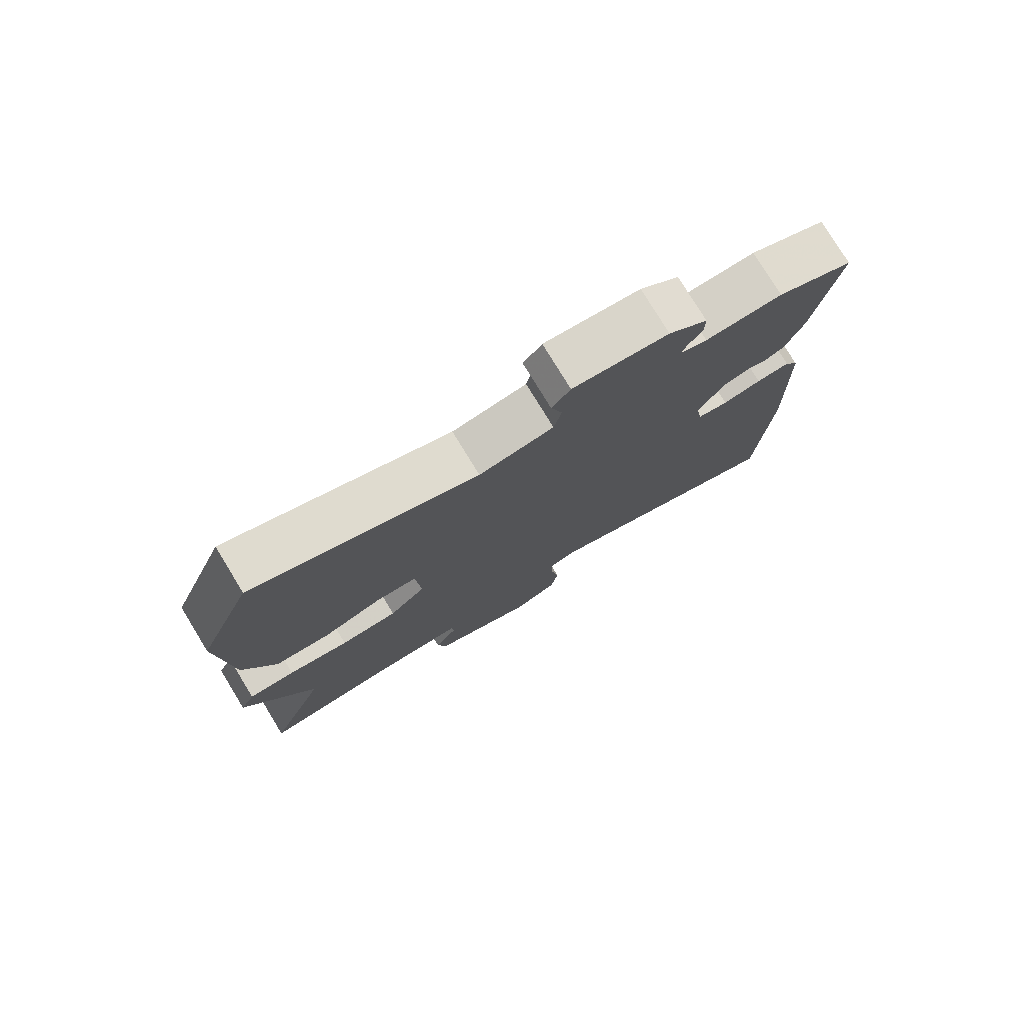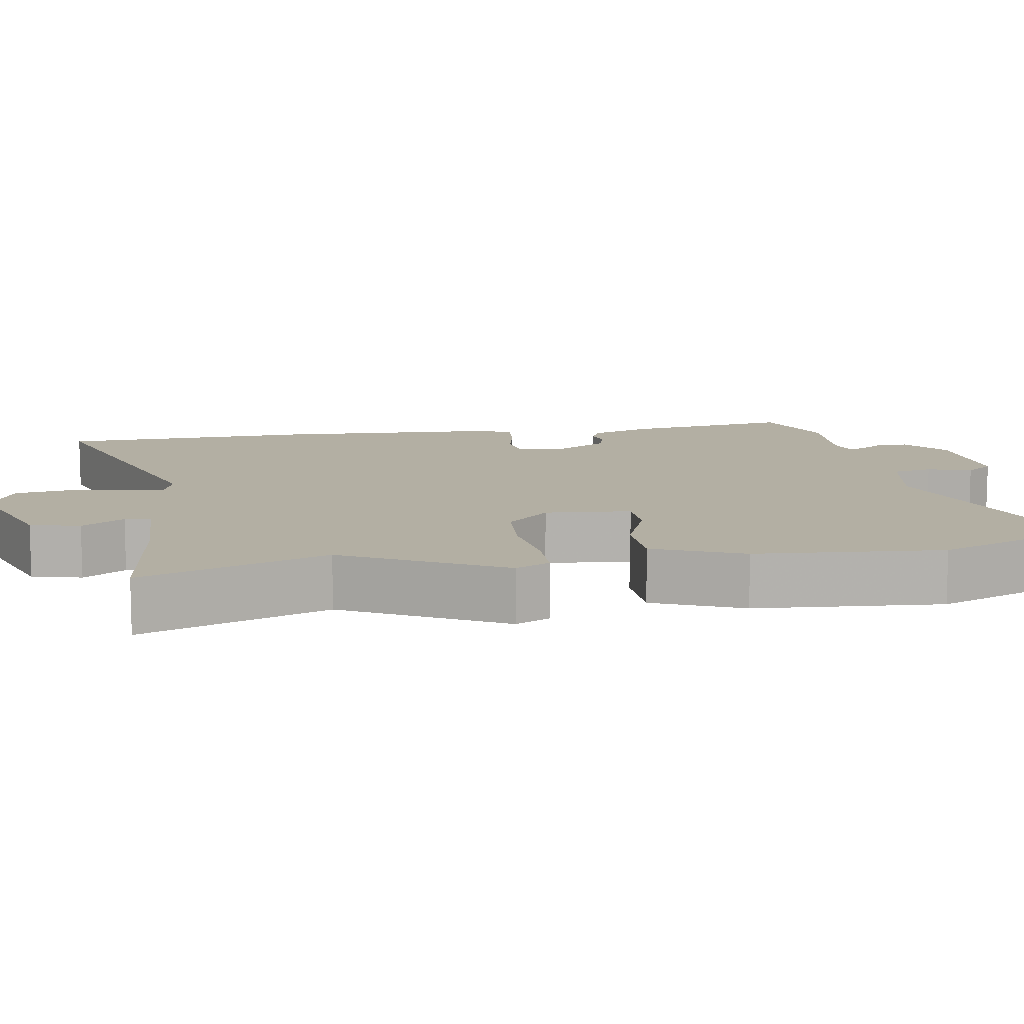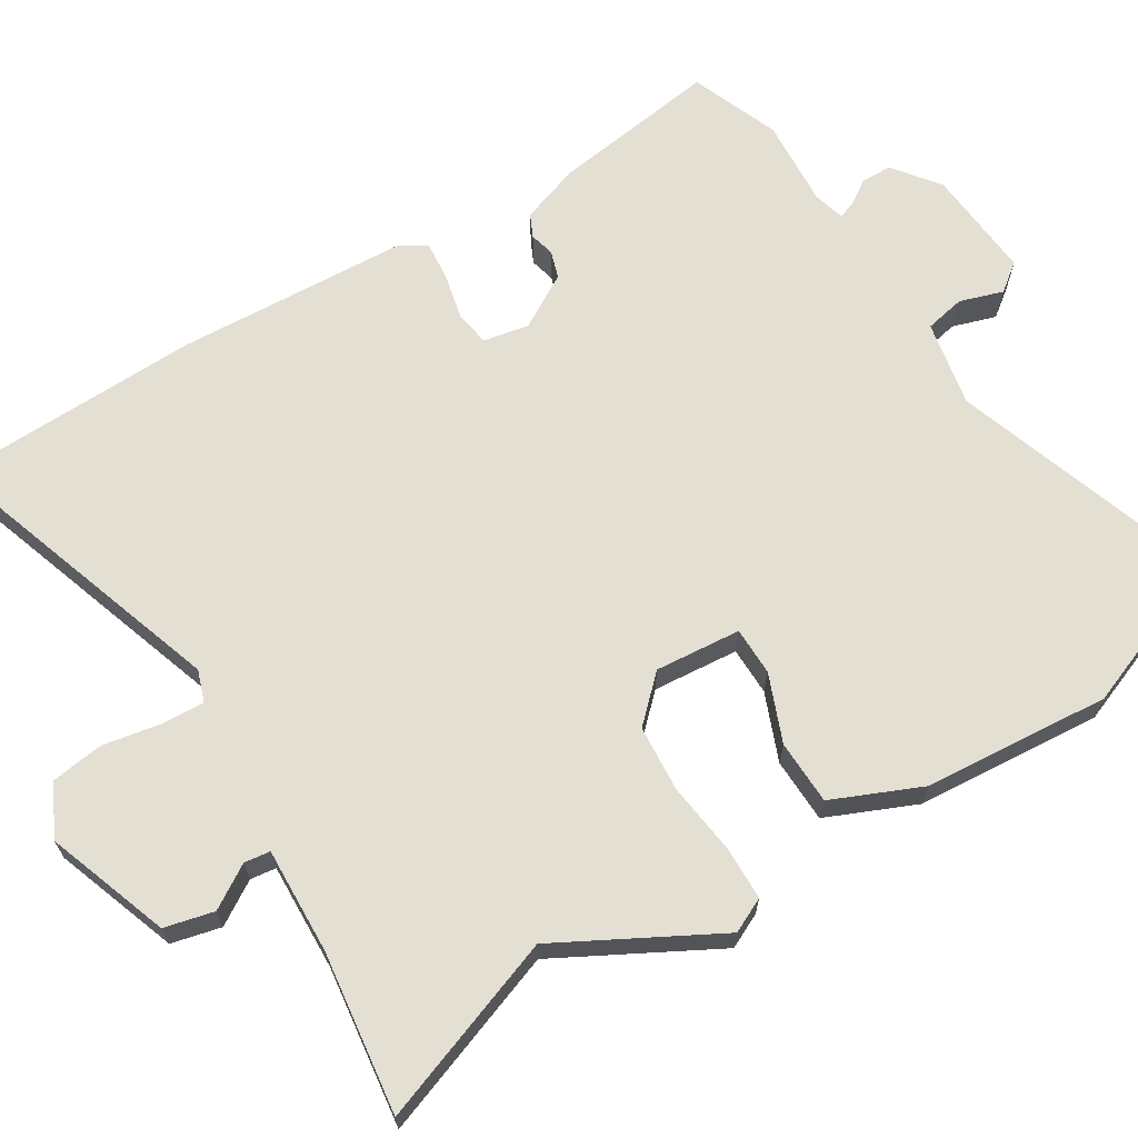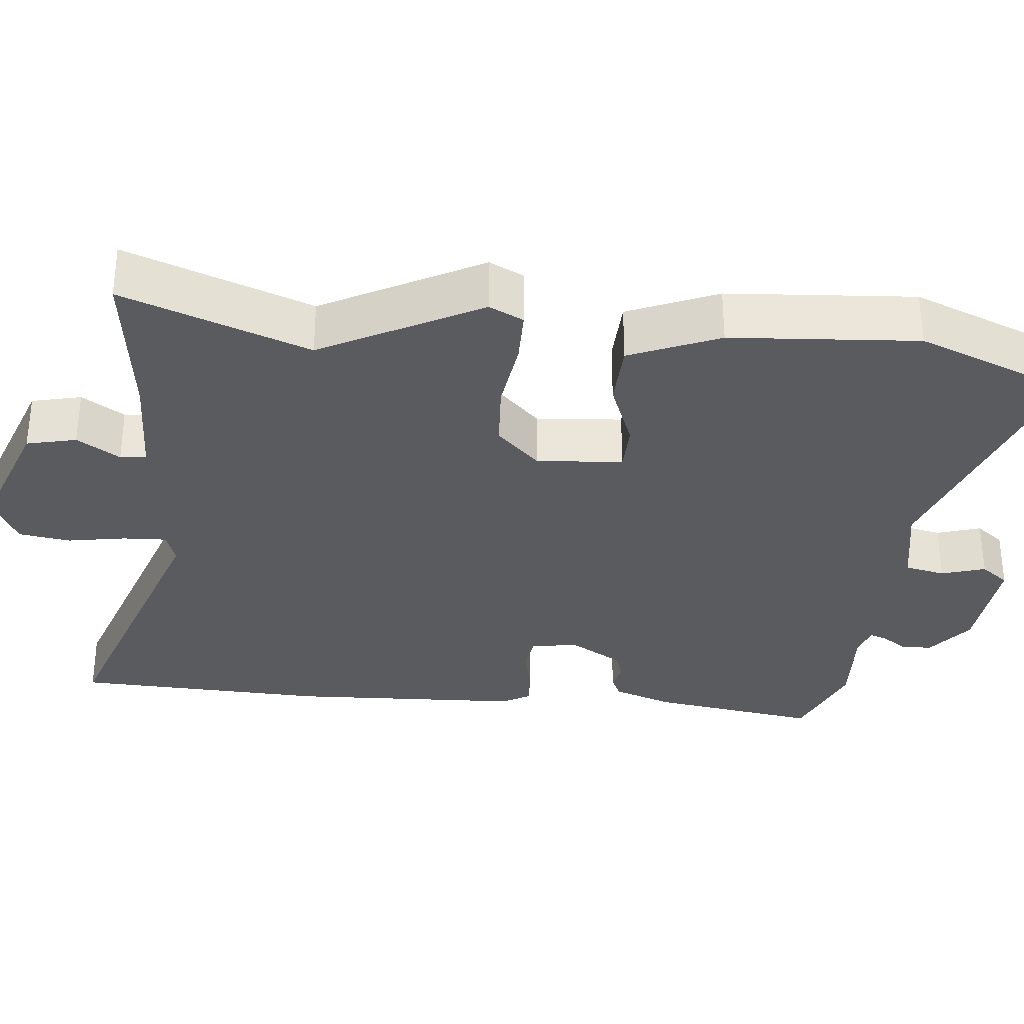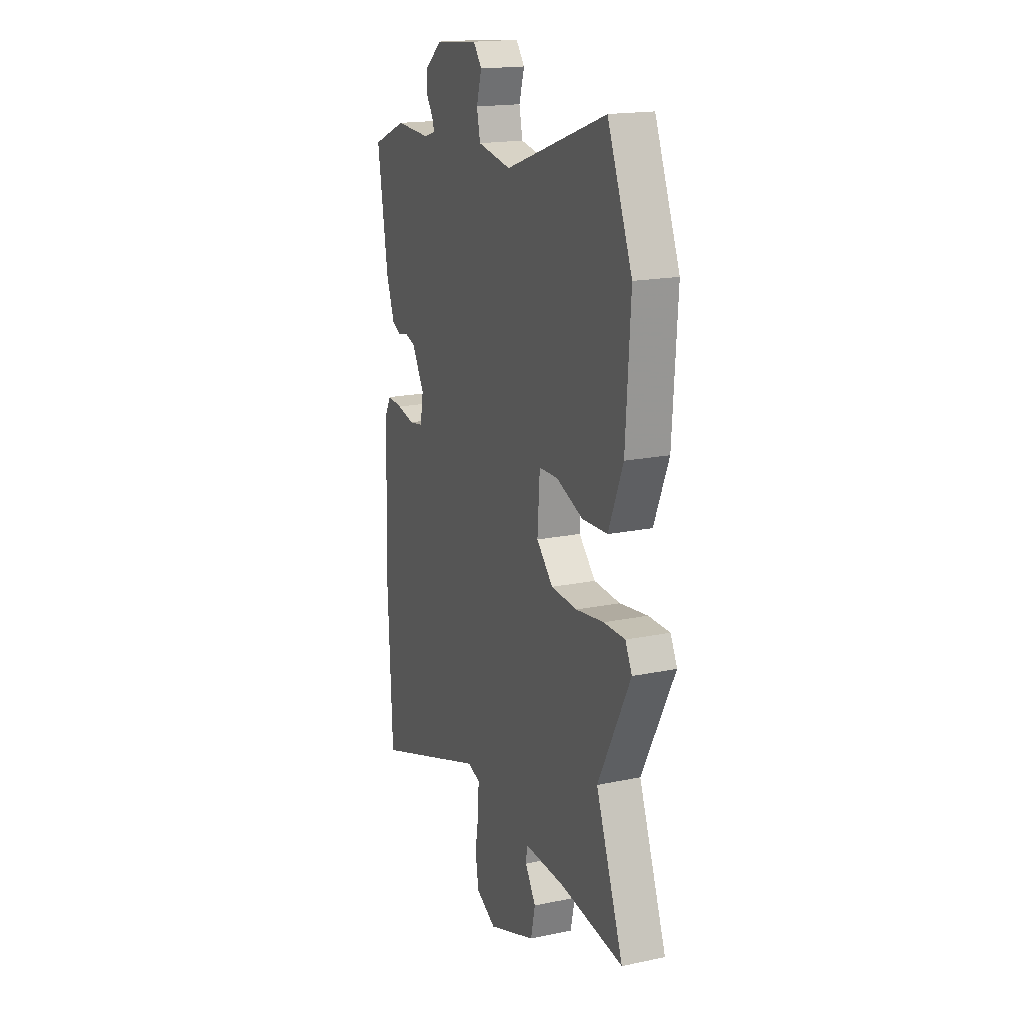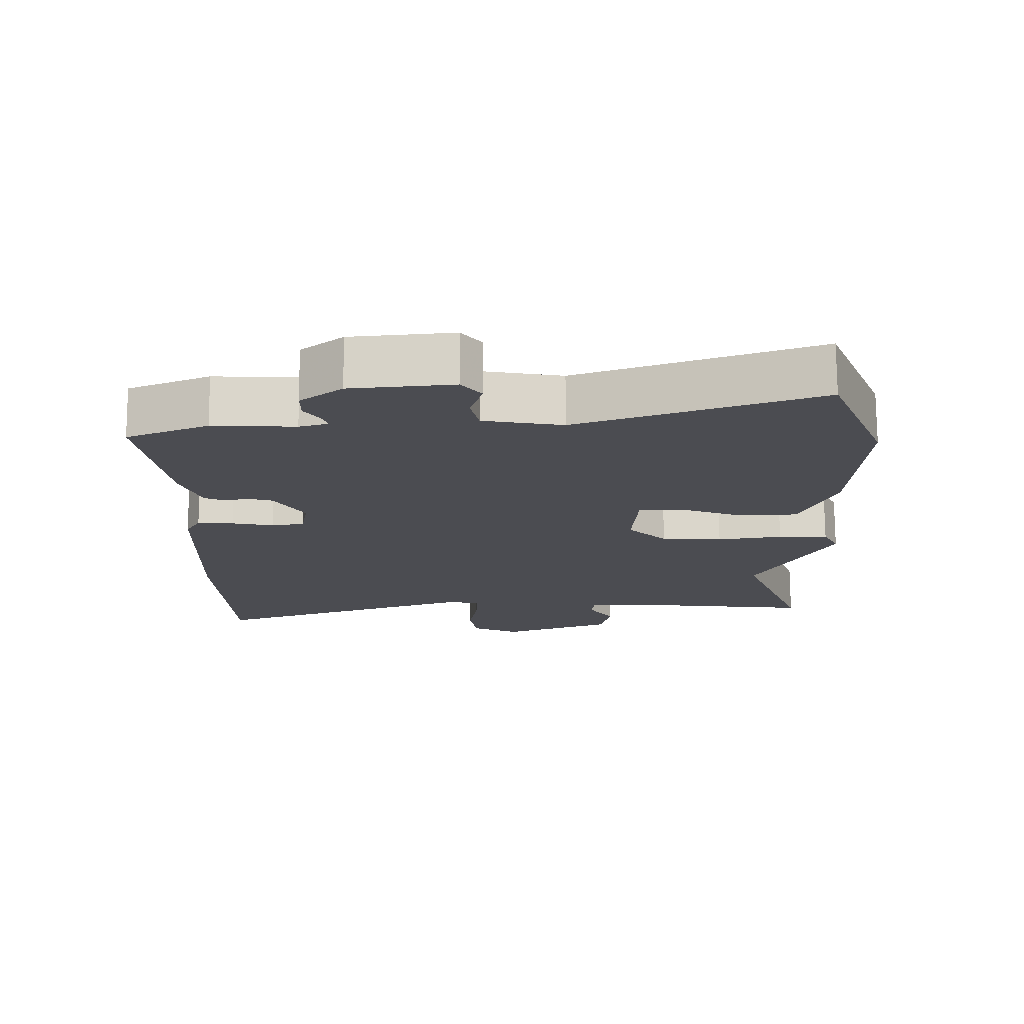
<metadata>
{"format":"obj","ext":"obj","renderer":"f3d","projection":"perspective","resolution":1024,"background":"white","views":[{"elev":78.1,"azim":-31.4,"up":"+Z"},{"elev":11.1,"azim":-98.8,"up":"+Y"},{"elev":66.7,"azim":-120.7,"up":"+Y"},{"elev":-32.3,"azim":-95.2,"up":"+Y"},{"elev":18.0,"azim":-112.2,"up":"+Z"},{"elev":74.5,"azim":179.7,"up":"+Z"}]}
</metadata>
<code>
v 0.509 0.07 -0.301
v 0.493 0.07 -0.642
v 0.093 0.07 -0.501
v 0.05 0.07 -0.515
v 0.052 0.07 -0.574
v 0.065 0.07 -0.652
v 0.054 0.07 -0.722
v -0.016 0.07 -0.756
v -0.181 0.07 -0.694
v -0.196 0.07 -0.627
v -0.159 0.07 -0.57
v -0.163 0.07 -0.535
v -0.307 0.07 -0.538
v -0.524 0.07 -0.563
v -0.429 0.07 -0.314
v -0.54 0.07 -0.1
v -0.517 0.07 -0.054
v -0.444 0.07 -0.054
v -0.348 0.07 -0.068
v -0.258 0.07 -0.063
v -0.201 0.07 -0.006
v -0.209 0.07 0.11
v -0.274 0.07 0.112
v -0.366 0.07 0.077
v -0.453 0.07 0.081
v -0.503 0.07 0.202
v -0.519 0.07 0.454
v -0.434 0.07 0.662
v -0.086 0.07 0.539
v 0.03 0.07 0.56
v 0.042 0.07 0.614
v 0.024 0.07 0.673
v 0.053 0.07 0.71
v 0.202 0.07 0.696
v 0.263 0.07 0.648
v 0.263 0.07 0.606
v 0.24 0.07 0.573
v 0.232 0.07 0.55
v 0.274 0.07 0.538
v 0.394 0.07 0.544
v 0.513 0.07 0.495
v 0.477 0.07 0.269
v 0.448 0.07 0.19
v 0.417 0.07 0.176
v 0.384 0.07 0.185
v 0.347 0.07 0.174
v 0.303 0.07 0.102
v 0.314 0.07 0.04
v 0.362 0.07 0.032
v 0.423 0.07 0.045
v 0.476 0.07 0.049
v 0.498 0.07 0.011
v 0.509 0 -0.301
v 0.493 0 -0.642
v 0.093 0 -0.501
v 0.05 0 -0.515
v 0.052 0 -0.574
v 0.065 0 -0.652
v 0.054 0 -0.722
v -0.016 0 -0.756
v -0.181 0 -0.694
v -0.196 0 -0.627
v -0.159 0 -0.57
v -0.163 0 -0.535
v -0.307 0 -0.538
v -0.524 0 -0.563
v -0.429 0 -0.314
v -0.54 0 -0.1
v -0.517 0 -0.054
v -0.444 0 -0.054
v -0.348 0 -0.068
v -0.258 0 -0.063
v -0.201 0 -0.006
v -0.209 0 0.11
v -0.274 0 0.112
v -0.366 0 0.077
v -0.453 0 0.081
v -0.503 0 0.202
v -0.519 0 0.454
v -0.434 0 0.662
v -0.086 0 0.539
v 0.03 0 0.56
v 0.042 0 0.614
v 0.024 0 0.673
v 0.053 0 0.71
v 0.202 0 0.696
v 0.263 0 0.648
v 0.263 0 0.606
v 0.24 0 0.573
v 0.232 0 0.55
v 0.274 0 0.538
v 0.394 0 0.544
v 0.513 0 0.495
v 0.477 0 0.269
v 0.448 0 0.19
v 0.417 0 0.176
v 0.384 0 0.185
v 0.347 0 0.174
v 0.303 0 0.102
v 0.314 0 0.04
v 0.362 0 0.032
v 0.423 0 0.045
v 0.476 0 0.049
v 0.498 0 0.011
f 49 50 51 52
f 49 52 1 2
f 48 49 2 3
f 47 48 3 4
f 42 43 44 45
f 42 45 46
f 39 40 41 42
f 38 39 42 46
f 34 35 36 37
f 34 37 38
f 31 32 33 34
f 30 31 34 38
f 29 30 38 46
f 23 24 25 26
f 22 23 26 27
f 16 17 18 19
f 15 16 19 20
f 13 14 15 20
f 12 13 20 21
f 8 9 10 11
f 5 6 7 8
f 4 5 8 11
f 47 4 11 12
f 22 27 28 29
f 22 29 46 47
f 12 21 22 47
f 104 103 102 101
f 54 53 104 101
f 55 54 101 100
f 56 55 100 99
f 97 96 95 94
f 98 97 94
f 94 93 92 91
f 98 94 91 90
f 89 88 87 86
f 90 89 86
f 86 85 84 83
f 90 86 83 82
f 98 90 82 81
f 78 77 76 75
f 79 78 75 74
f 71 70 69 68
f 72 71 68 67
f 72 67 66 65
f 73 72 65 64
f 63 62 61 60
f 60 59 58 57
f 63 60 57 56
f 64 63 56 99
f 81 80 79 74
f 99 98 81 74
f 99 74 73 64
f 1 53 54 2
f 2 54 55 3
f 3 55 56 4
f 4 56 57 5
f 5 57 58 6
f 6 58 59 7
f 7 59 60 8
f 8 60 61 9
f 9 61 62 10
f 10 62 63 11
f 11 63 64 12
f 12 64 65 13
f 13 65 66 14
f 14 66 67 15
f 15 67 68 16
f 16 68 69 17
f 17 69 70 18
f 18 70 71 19
f 19 71 72 20
f 20 72 73 21
f 21 73 74 22
f 22 74 75 23
f 23 75 76 24
f 24 76 77 25
f 25 77 78 26
f 26 78 79 27
f 27 79 80 28
f 28 80 81 29
f 29 81 82 30
f 30 82 83 31
f 31 83 84 32
f 32 84 85 33
f 33 85 86 34
f 34 86 87 35
f 35 87 88 36
f 36 88 89 37
f 37 89 90 38
f 38 90 91 39
f 39 91 92 40
f 40 92 93 41
f 41 93 94 42
f 42 94 95 43
f 43 95 96 44
f 44 96 97 45
f 45 97 98 46
f 46 98 99 47
f 47 99 100 48
f 48 100 101 49
f 49 101 102 50
f 50 102 103 51
f 51 103 104 52
f 52 104 53 1

</code>
